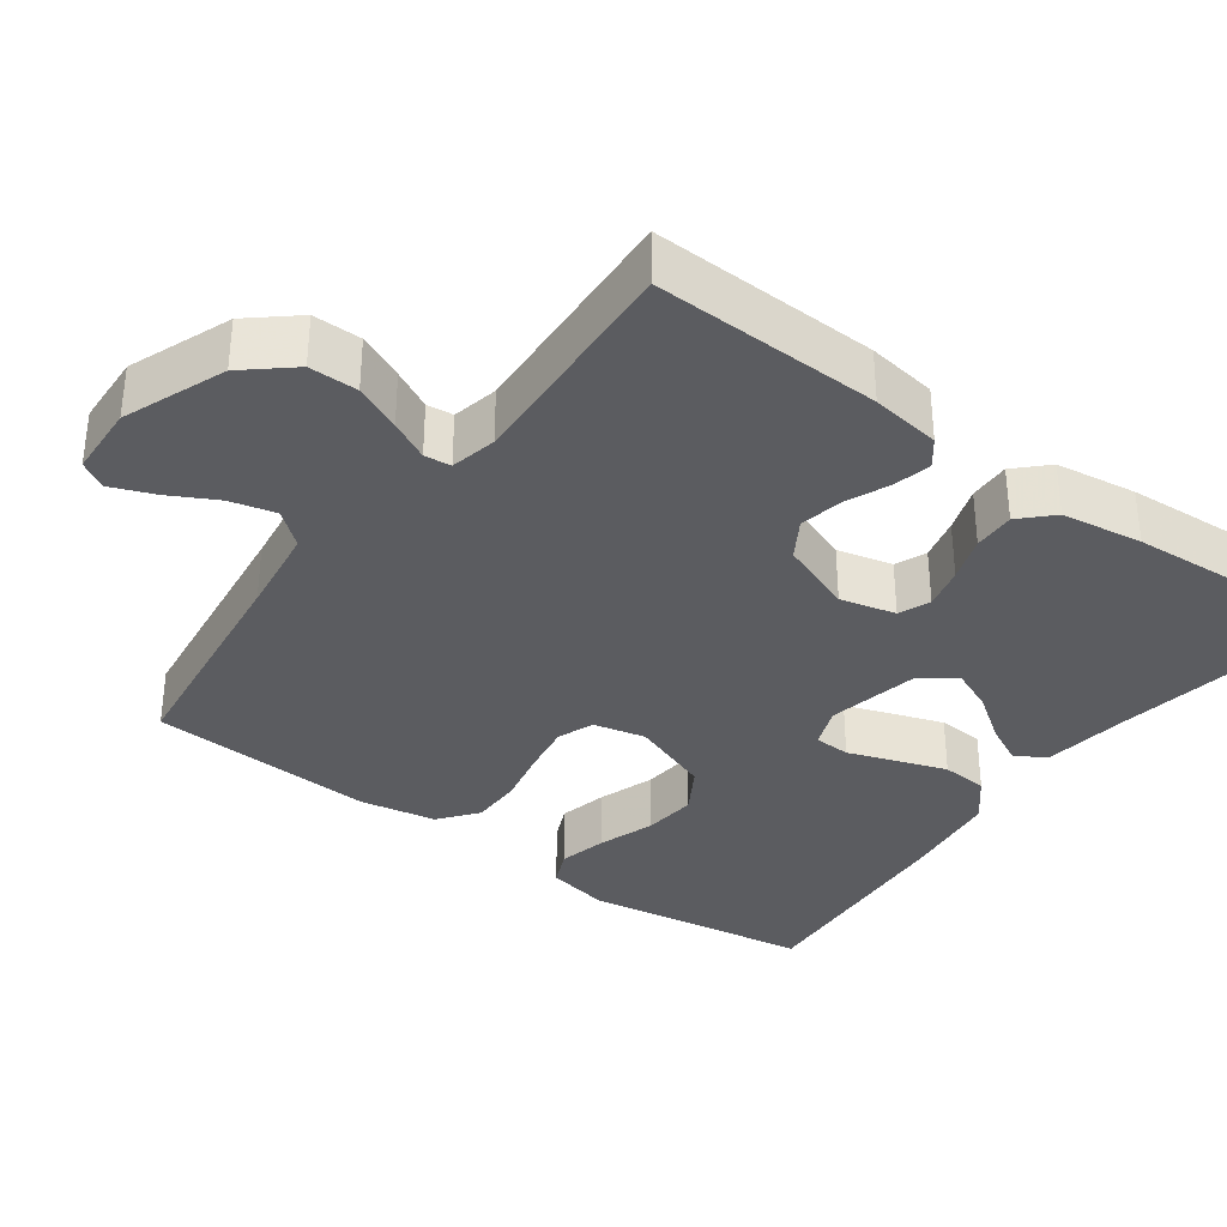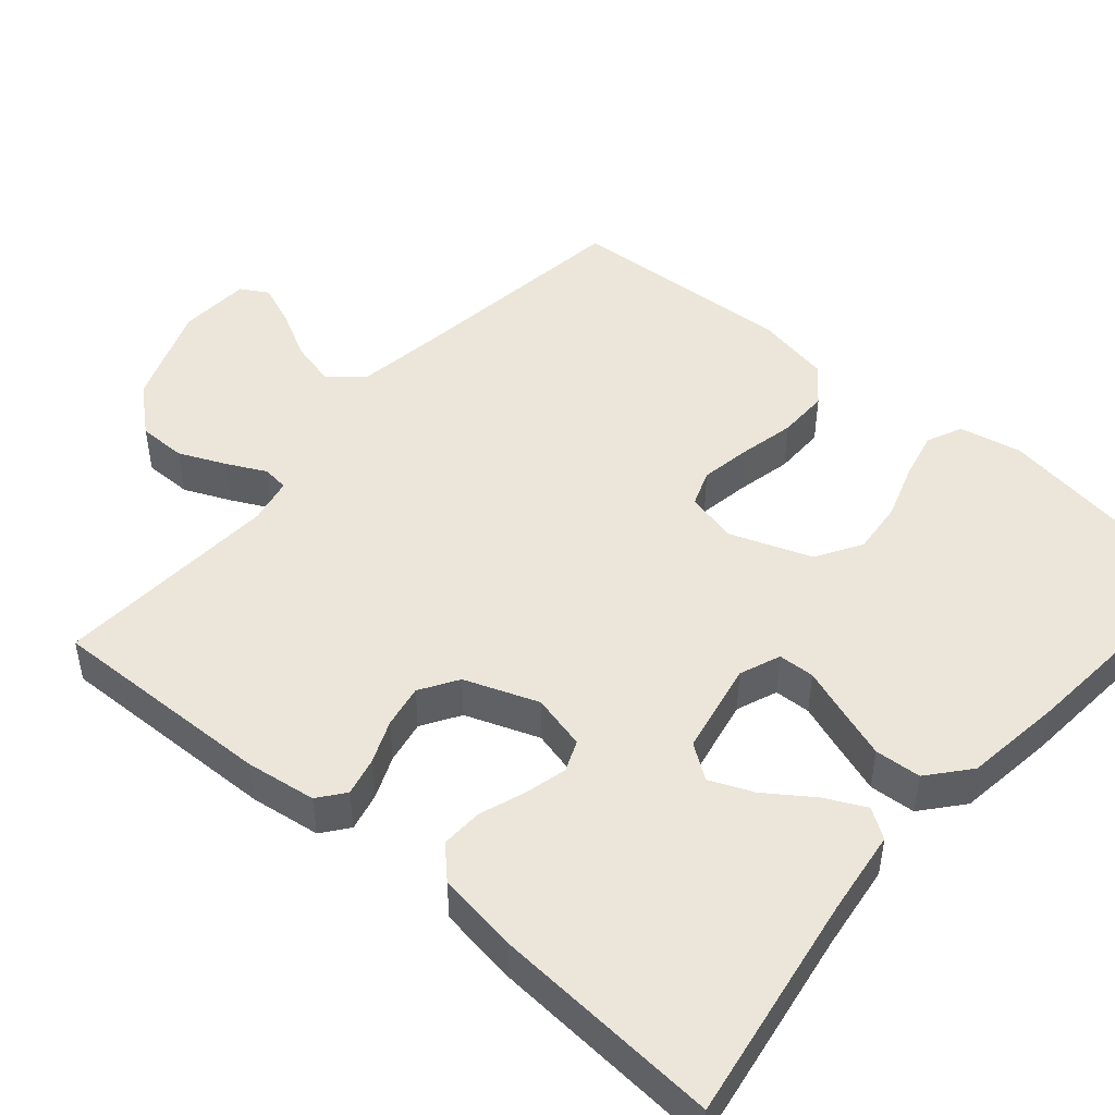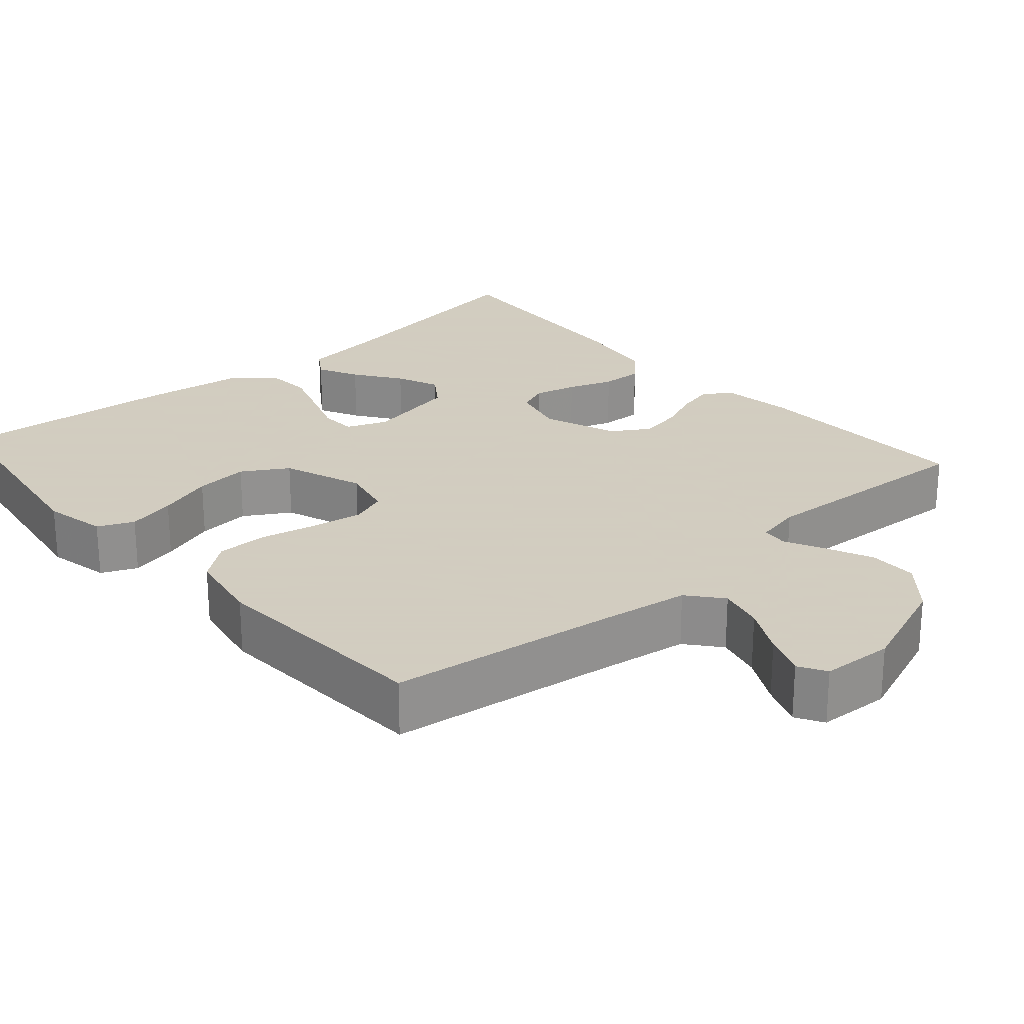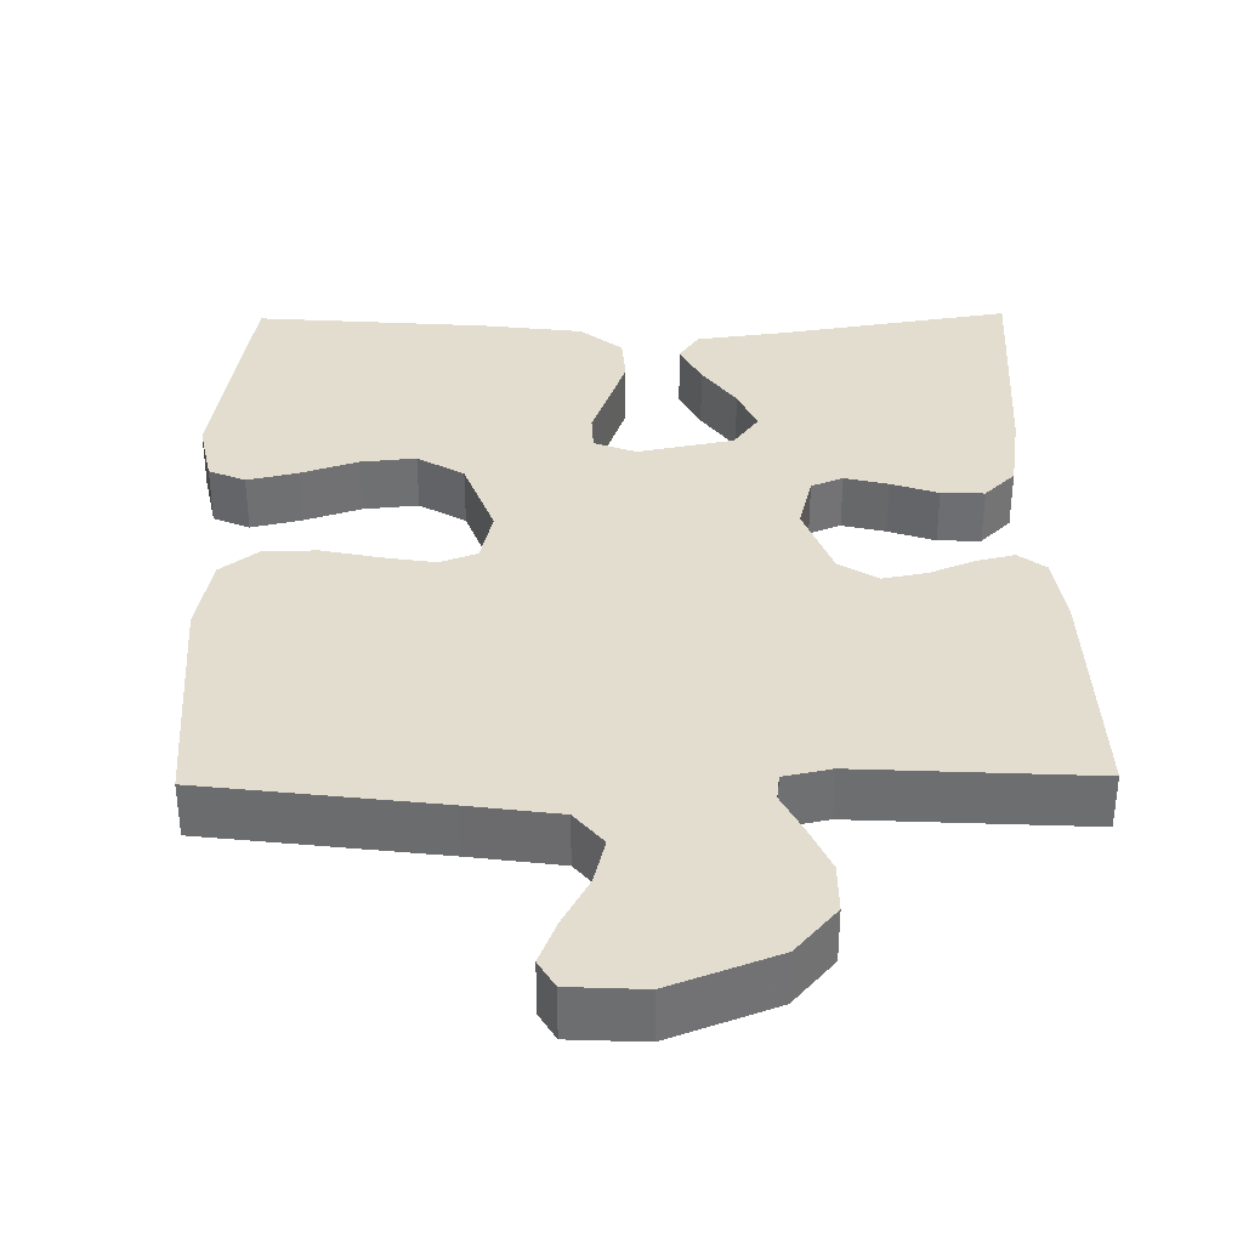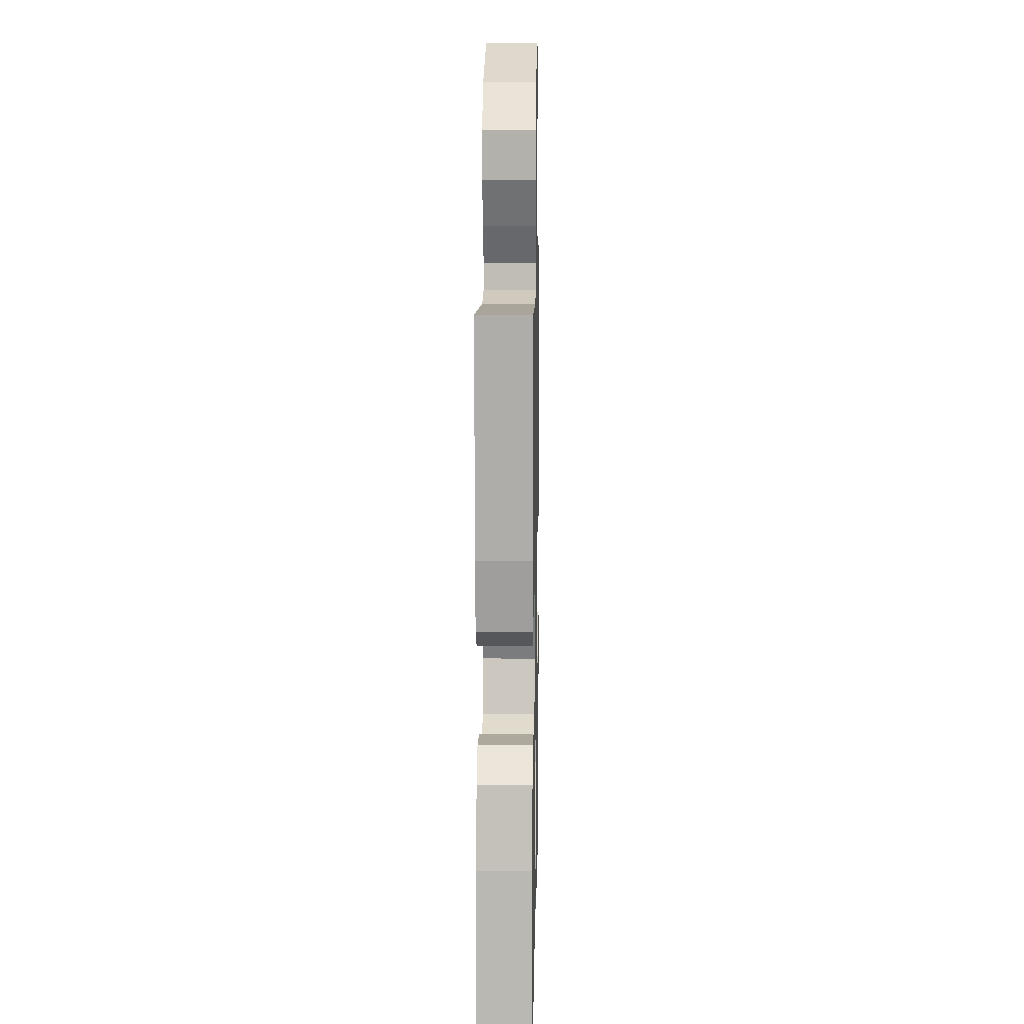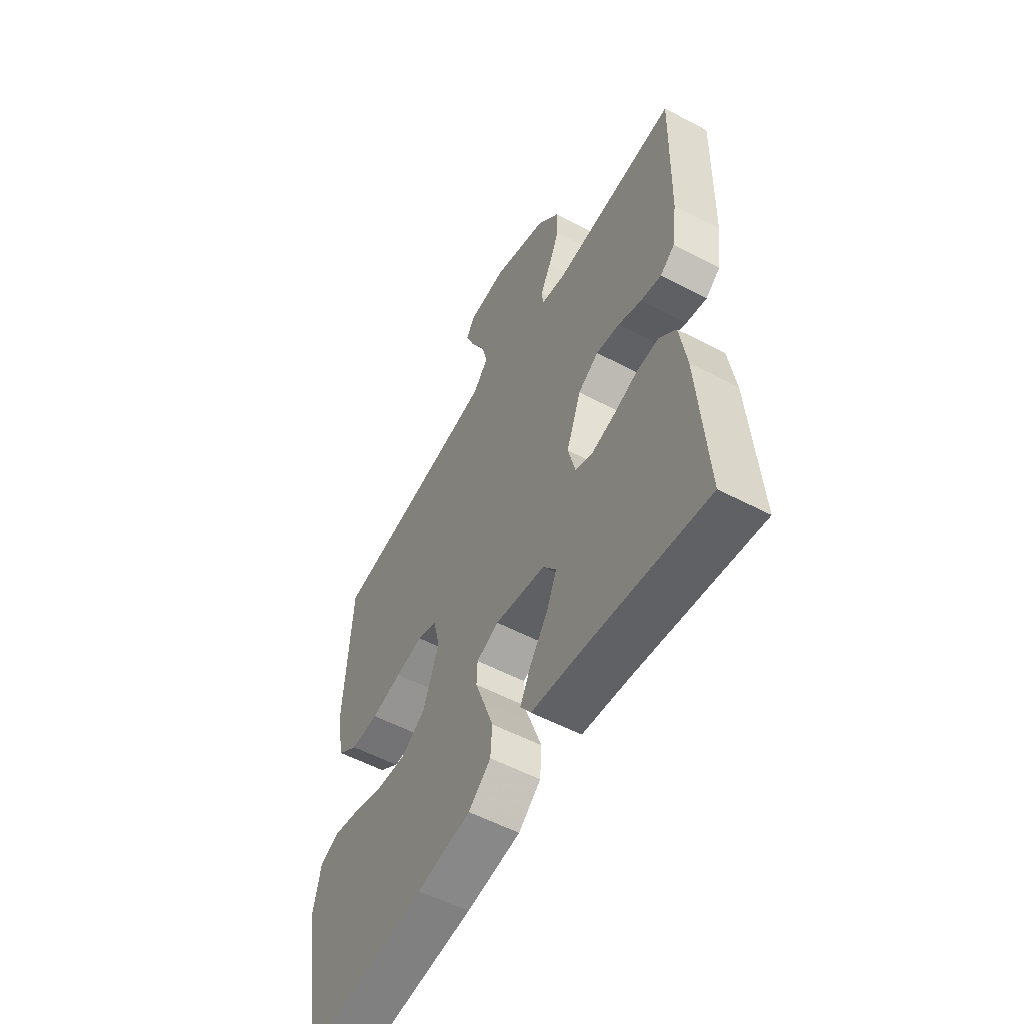
<metadata>
{"format":"obj","ext":"obj","renderer":"f3d","projection":"perspective","resolution":1024,"background":"white","views":[{"elev":-34.7,"azim":53.6,"up":"+Y"},{"elev":47.7,"azim":130.8,"up":"+Y"},{"elev":24.3,"azim":-41.3,"up":"+Y"},{"elev":35.5,"azim":-0.8,"up":"+Y"},{"elev":10.9,"azim":91.1,"up":"+Z"},{"elev":-56.0,"azim":61.2,"up":"+Z"}]}
</metadata>
<code>
v 0.5 0.07 -0.5
v 0.2 0.07 -0.451
v 0.087 0.07 -0.436
v 0.061 0.07 -0.397
v 0.088 0.07 -0.343
v 0.131 0.07 -0.282
v 0.155 0.07 -0.225
v 0.123 0.07 -0.18
v 0 0.07 -0.155
v -0.054 0.07 -0.176
v -0.056 0.07 -0.224
v -0.034 0.07 -0.286
v -0.011 0.07 -0.353
v -0.015 0.07 -0.414
v -0.069 0.07 -0.459
v -0.2 0.07 -0.476
v -0.5 0.07 -0.5
v -0.547 0.07 -0.2
v -0.53 0.07 -0.117
v -0.483 0.07 -0.096
v -0.419 0.07 -0.111
v -0.345 0.07 -0.136
v -0.274 0.07 -0.143
v -0.214 0.07 -0.107
v -0.175 0.07 0
v -0.191 0.07 0.069
v -0.239 0.07 0.087
v -0.306 0.07 0.076
v -0.38 0.07 0.06
v -0.448 0.07 0.06
v -0.498 0.07 0.099
v -0.517 0.07 0.2
v -0.5 0.07 0.5
v -0.2 0.07 0.539
v -0.082 0.07 0.556
v -0.045 0.07 0.601
v -0.06 0.07 0.661
v -0.094 0.07 0.725
v -0.116 0.07 0.781
v -0.095 0.07 0.817
v 0 0.07 0.822
v 0.135 0.07 0.77
v 0.188 0.07 0.708
v 0.188 0.07 0.644
v 0.161 0.07 0.583
v 0.135 0.07 0.531
v 0.139 0.07 0.496
v 0.2 0.07 0.483
v 0.5 0.07 0.5
v 0.492 0.07 0.2
v 0.479 0.07 0.108
v 0.444 0.07 0.081
v 0.394 0.07 0.093
v 0.337 0.07 0.117
v 0.28 0.07 0.128
v 0.23 0.07 0.097
v 0.194 0.07 0
v 0.212 0.07 -0.073
v 0.253 0.07 -0.09
v 0.309 0.07 -0.076
v 0.369 0.07 -0.055
v 0.424 0.07 -0.053
v 0.464 0.07 -0.093
v 0.48 0.07 -0.2
v 0.5 0 -0.5
v 0.2 0 -0.451
v 0.087 0 -0.436
v 0.061 0 -0.397
v 0.088 0 -0.343
v 0.131 0 -0.282
v 0.155 0 -0.225
v 0.123 0 -0.18
v 0 0 -0.155
v -0.054 0 -0.176
v -0.056 0 -0.224
v -0.034 0 -0.286
v -0.011 0 -0.353
v -0.015 0 -0.414
v -0.069 0 -0.459
v -0.2 0 -0.476
v -0.5 0 -0.5
v -0.547 0 -0.2
v -0.53 0 -0.117
v -0.483 0 -0.096
v -0.419 0 -0.111
v -0.345 0 -0.136
v -0.274 0 -0.143
v -0.214 0 -0.107
v -0.175 0 0
v -0.191 0 0.069
v -0.239 0 0.087
v -0.306 0 0.076
v -0.38 0 0.06
v -0.448 0 0.06
v -0.498 0 0.099
v -0.517 0 0.2
v -0.5 0 0.5
v -0.2 0 0.539
v -0.082 0 0.556
v -0.045 0 0.601
v -0.06 0 0.661
v -0.094 0 0.725
v -0.116 0 0.781
v -0.095 0 0.817
v 0 0 0.822
v 0.135 0 0.77
v 0.188 0 0.708
v 0.188 0 0.644
v 0.161 0 0.583
v 0.135 0 0.531
v 0.139 0 0.496
v 0.2 0 0.483
v 0.5 0 0.5
v 0.492 0 0.2
v 0.479 0 0.108
v 0.444 0 0.081
v 0.394 0 0.093
v 0.337 0 0.117
v 0.28 0 0.128
v 0.23 0 0.097
v 0.194 0 0
v 0.212 0 -0.073
v 0.253 0 -0.09
v 0.309 0 -0.076
v 0.369 0 -0.055
v 0.424 0 -0.053
v 0.464 0 -0.093
v 0.48 0 -0.2
f 64 1 2
f 63 64 2
f 62 63 2
f 61 62 2
f 60 61 2
f 2 3 4
f 60 2 4
f 59 60 4
f 52 53 54
f 51 52 54
f 50 51 54
f 49 50 54
f 48 49 54
f 47 48 54 55
f 44 45 46
f 43 44 46
f 42 43 46
f 41 42 46
f 40 41 46
f 39 40 46
f 38 39 46
f 37 38 46
f 36 37 46 47
f 47 55 56
f 36 47 56
f 35 36 56
f 32 33 34
f 31 32 34
f 30 31 34
f 29 30 34
f 28 29 34
f 27 28 34 35
f 20 21 22
f 19 20 22
f 18 19 22
f 17 18 22
f 16 17 22
f 15 16 22
f 14 15 22
f 13 14 22
f 12 13 22
f 11 12 22 23
f 10 11 23 24
f 4 5 6
f 59 4 6
f 59 6 7
f 58 59 7 8
f 57 58 8 9
f 35 56 57
f 27 35 57
f 26 27 57
f 57 9 10
f 26 57 10
f 25 26 10
f 10 24 25
f 66 65 128
f 66 128 127
f 66 127 126
f 66 126 125
f 66 125 124
f 68 67 66
f 68 66 124
f 68 124 123
f 118 117 116
f 118 116 115
f 118 115 114
f 118 114 113
f 118 113 112
f 119 118 112 111
f 110 109 108
f 110 108 107
f 110 107 106
f 110 106 105
f 110 105 104
f 110 104 103
f 110 103 102
f 110 102 101
f 111 110 101 100
f 120 119 111
f 120 111 100
f 120 100 99
f 98 97 96
f 98 96 95
f 98 95 94
f 98 94 93
f 98 93 92
f 99 98 92 91
f 86 85 84
f 86 84 83
f 86 83 82
f 86 82 81
f 86 81 80
f 86 80 79
f 86 79 78
f 86 78 77
f 86 77 76
f 87 86 76 75
f 88 87 75 74
f 70 69 68
f 70 68 123
f 71 70 123
f 72 71 123 122
f 73 72 122 121
f 121 120 99
f 121 99 91
f 121 91 90
f 74 73 121
f 74 121 90
f 74 90 89
f 89 88 74
f 1 65 66 2
f 2 66 67 3
f 3 67 68 4
f 4 68 69 5
f 5 69 70 6
f 6 70 71 7
f 7 71 72 8
f 8 72 73 9
f 9 73 74 10
f 10 74 75 11
f 11 75 76 12
f 12 76 77 13
f 13 77 78 14
f 14 78 79 15
f 15 79 80 16
f 16 80 81 17
f 17 81 82 18
f 18 82 83 19
f 19 83 84 20
f 20 84 85 21
f 21 85 86 22
f 22 86 87 23
f 23 87 88 24
f 24 88 89 25
f 25 89 90 26
f 26 90 91 27
f 27 91 92 28
f 28 92 93 29
f 29 93 94 30
f 30 94 95 31
f 31 95 96 32
f 32 96 97 33
f 33 97 98 34
f 34 98 99 35
f 35 99 100 36
f 36 100 101 37
f 37 101 102 38
f 38 102 103 39
f 39 103 104 40
f 40 104 105 41
f 41 105 106 42
f 42 106 107 43
f 43 107 108 44
f 44 108 109 45
f 45 109 110 46
f 46 110 111 47
f 47 111 112 48
f 48 112 113 49
f 49 113 114 50
f 50 114 115 51
f 51 115 116 52
f 52 116 117 53
f 53 117 118 54
f 54 118 119 55
f 55 119 120 56
f 56 120 121 57
f 57 121 122 58
f 58 122 123 59
f 59 123 124 60
f 60 124 125 61
f 61 125 126 62
f 62 126 127 63
f 63 127 128 64
f 64 128 65 1

</code>
